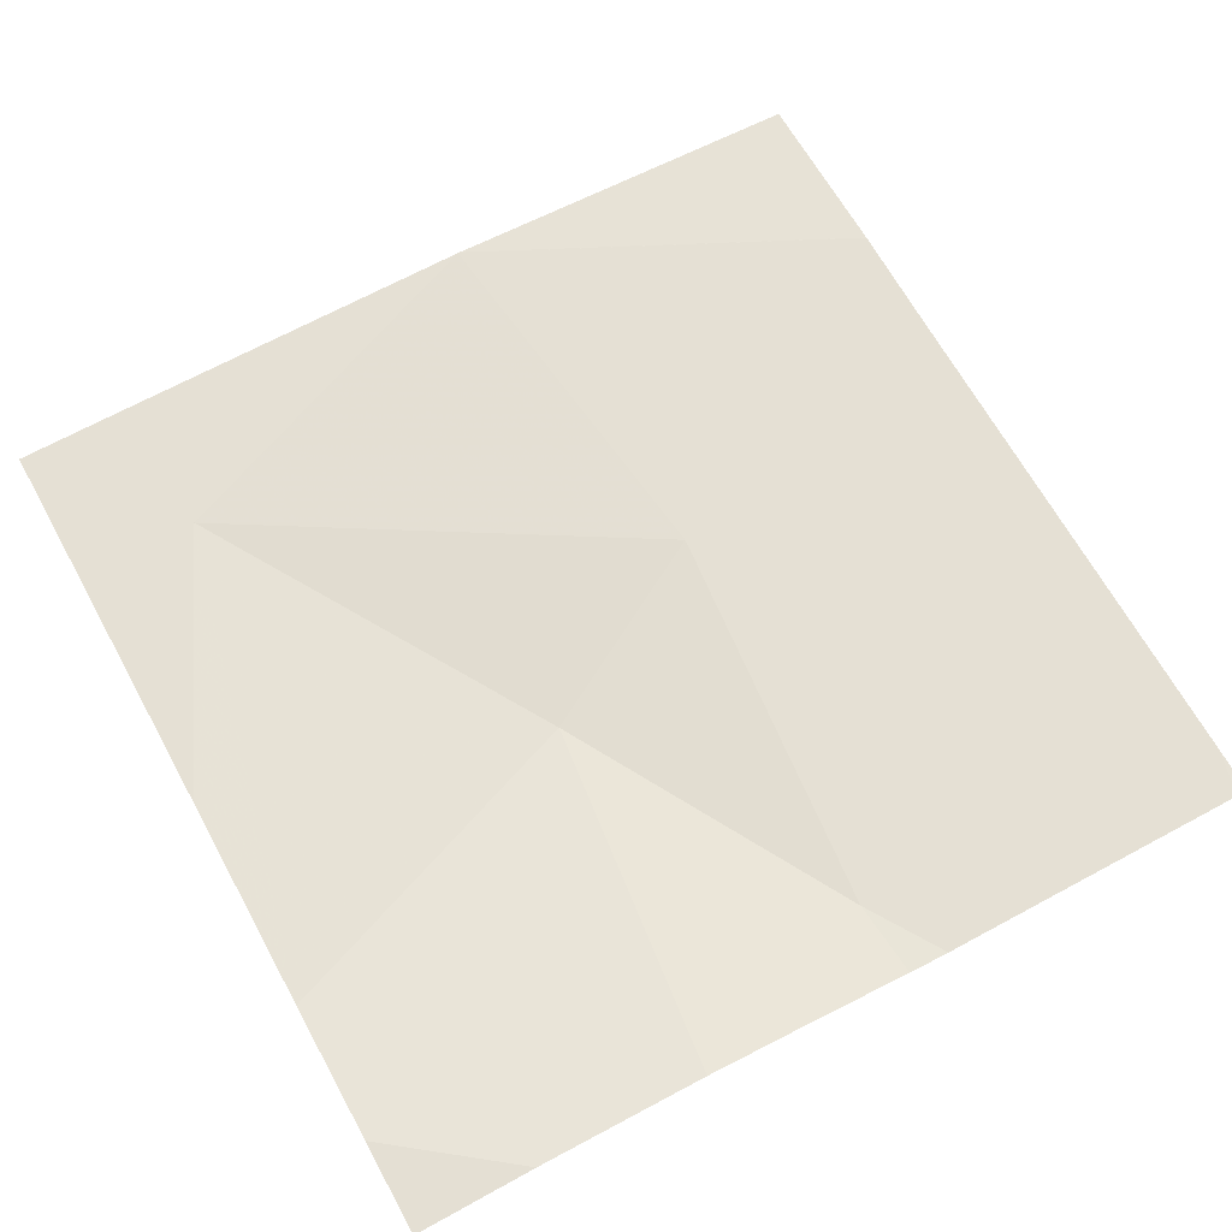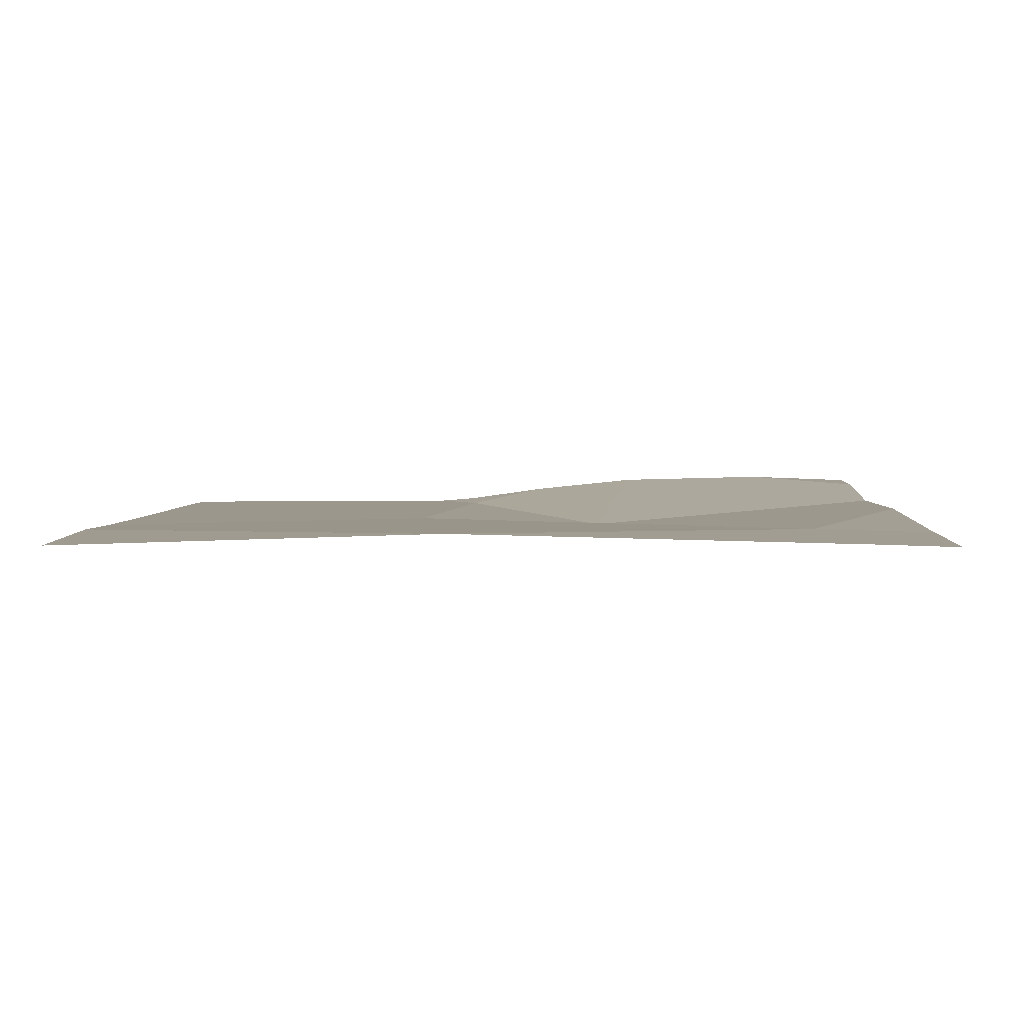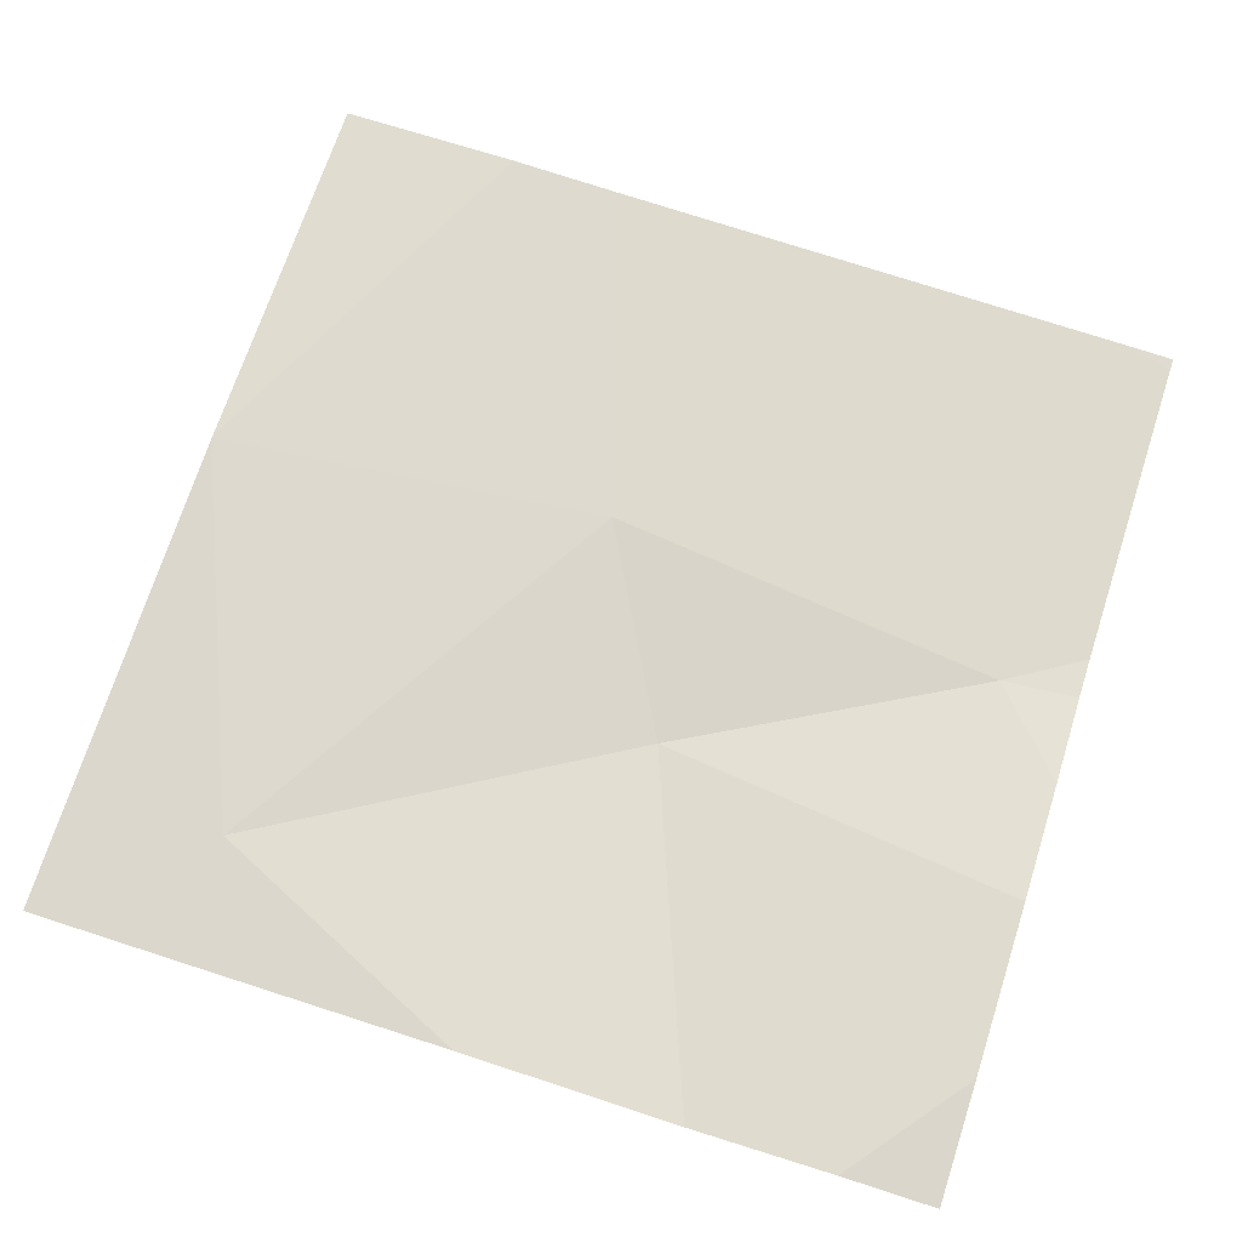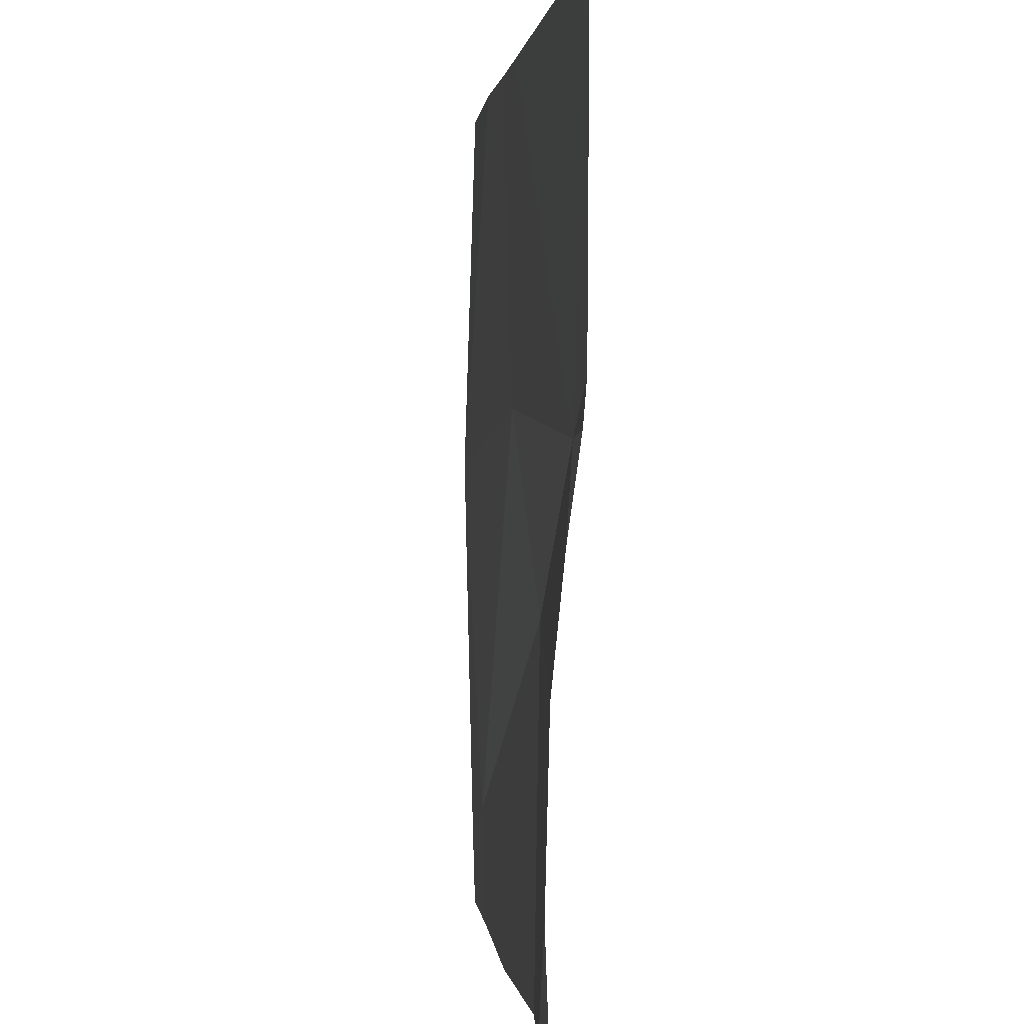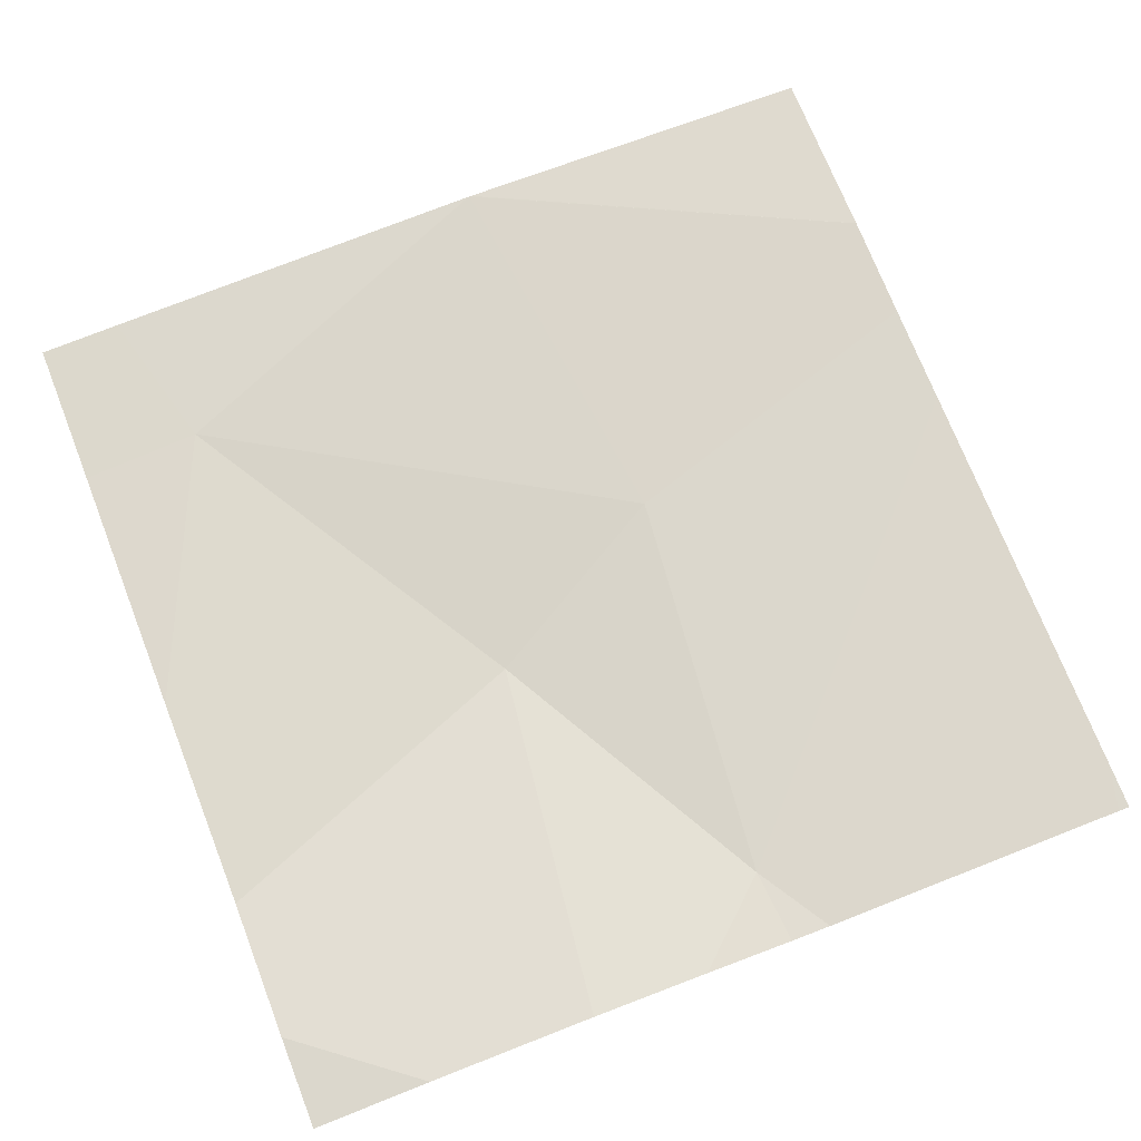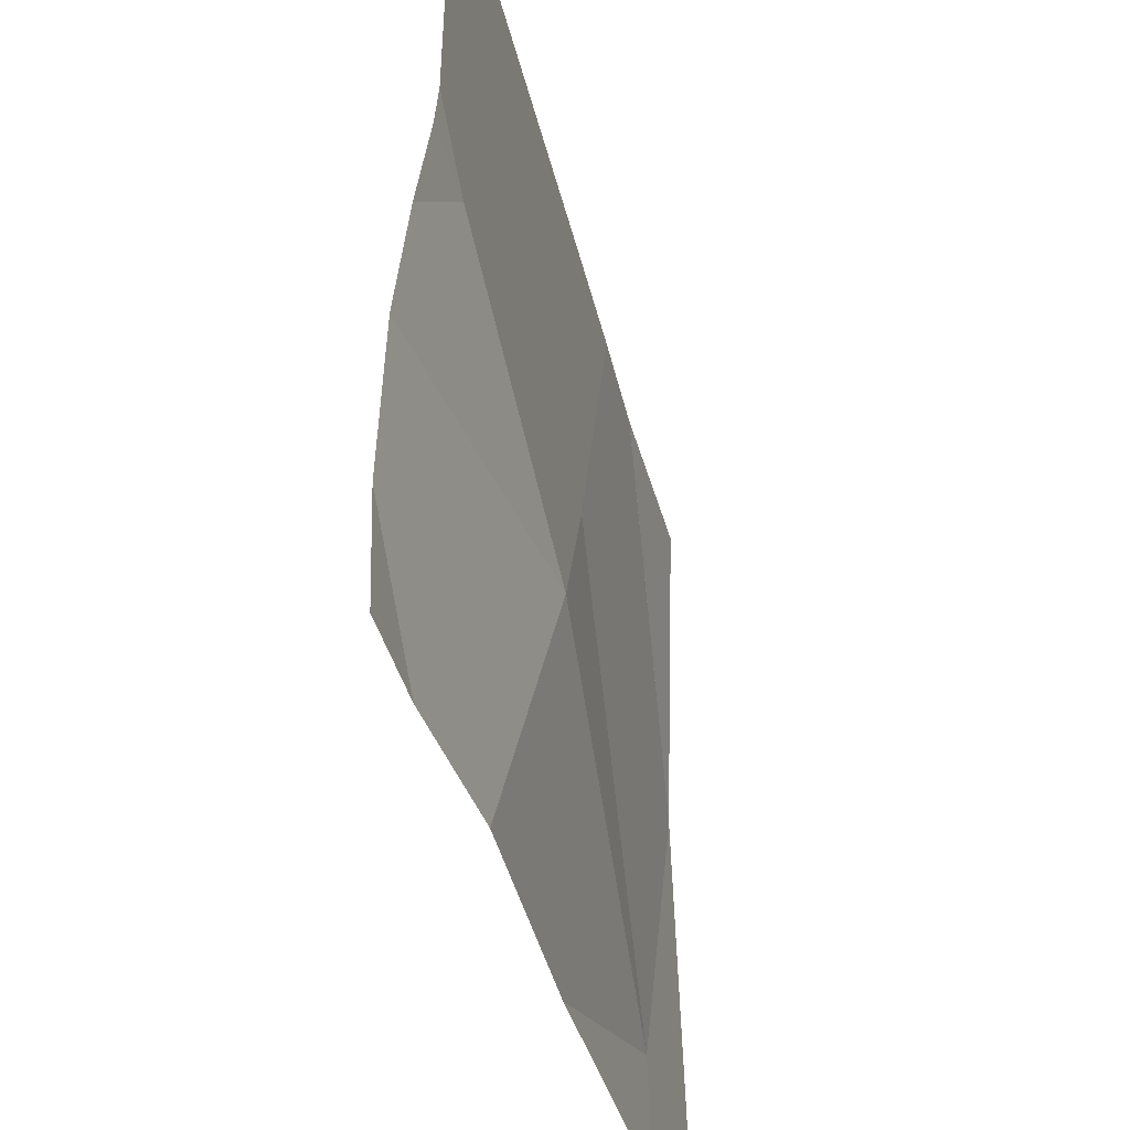
<metadata>
{"format":"obj","ext":"obj","renderer":"f3d","projection":"perspective","resolution":1024,"background":"white","views":[{"elev":64.8,"azim":61.3,"up":"+Z"},{"elev":3.9,"azim":-88.5,"up":"+Z"},{"elev":71.5,"azim":18.0,"up":"+Z"},{"elev":0.0,"azim":84.2,"up":"+Y"},{"elev":72.3,"azim":68.5,"up":"+Z"},{"elev":-43.3,"azim":104.7,"up":"+Y"}]}
</metadata>
<code>
v -92.91 249.9 483.3
v -93.35 249.9 483.3
v -93.76 249.3 483.3
v -93.35 250.3 483.3
v -93.61 249.3 483.3
v -93.09 249.3 483.3
v -93.32 249.3 483.3
v -93.23 249.7 483.3
v -93.47 250.3 483.3
v -92.83 249.8 483.3
v -93.62 249.5 483.3
v -92.83 249.9 483.3
v -92.83 250.3 483.3
v -93.78 249.4 483.3
v -92.83 250.3 483.3
v -93.78 249.9 483.3
v -93.78 249.9 483.3
v -93.78 249.9 483.3
v -92.83 249.9 483.3
v -92.83 249.7 483.3
v -92.83 249.5 483.3
v -92.88 250.3 483.3
v -93.78 249.3 483.3
v -92.97 249.3 483.3
v -92.93 249.3 483.3
v -92.83 249.3 483.3
v -93.59 250.3 483.3
v -93.59 250.3 483.3
v -93.78 250.3 483.3
v -92.83 250.3 483.3
f 13 1 12
f 2 1 4
f 27 18 16
f 2 8 1
f 21 20 24
f 10 8 20
f 3 14 23
f 5 14 3
f 11 2 16
f 19 1 10
f 10 1 8
f 8 2 11
f 6 11 7
f 27 16 28
f 15 13 30
f 14 11 17
f 12 1 19
f 16 2 9
f 17 11 16
f 7 11 5
f 9 2 4
f 1 13 22
f 20 8 6
f 5 11 14
f 6 8 11
f 4 1 22
f 22 13 15
f 24 20 6
f 25 21 24
f 26 21 25
f 28 16 9
f 29 18 27

</code>
